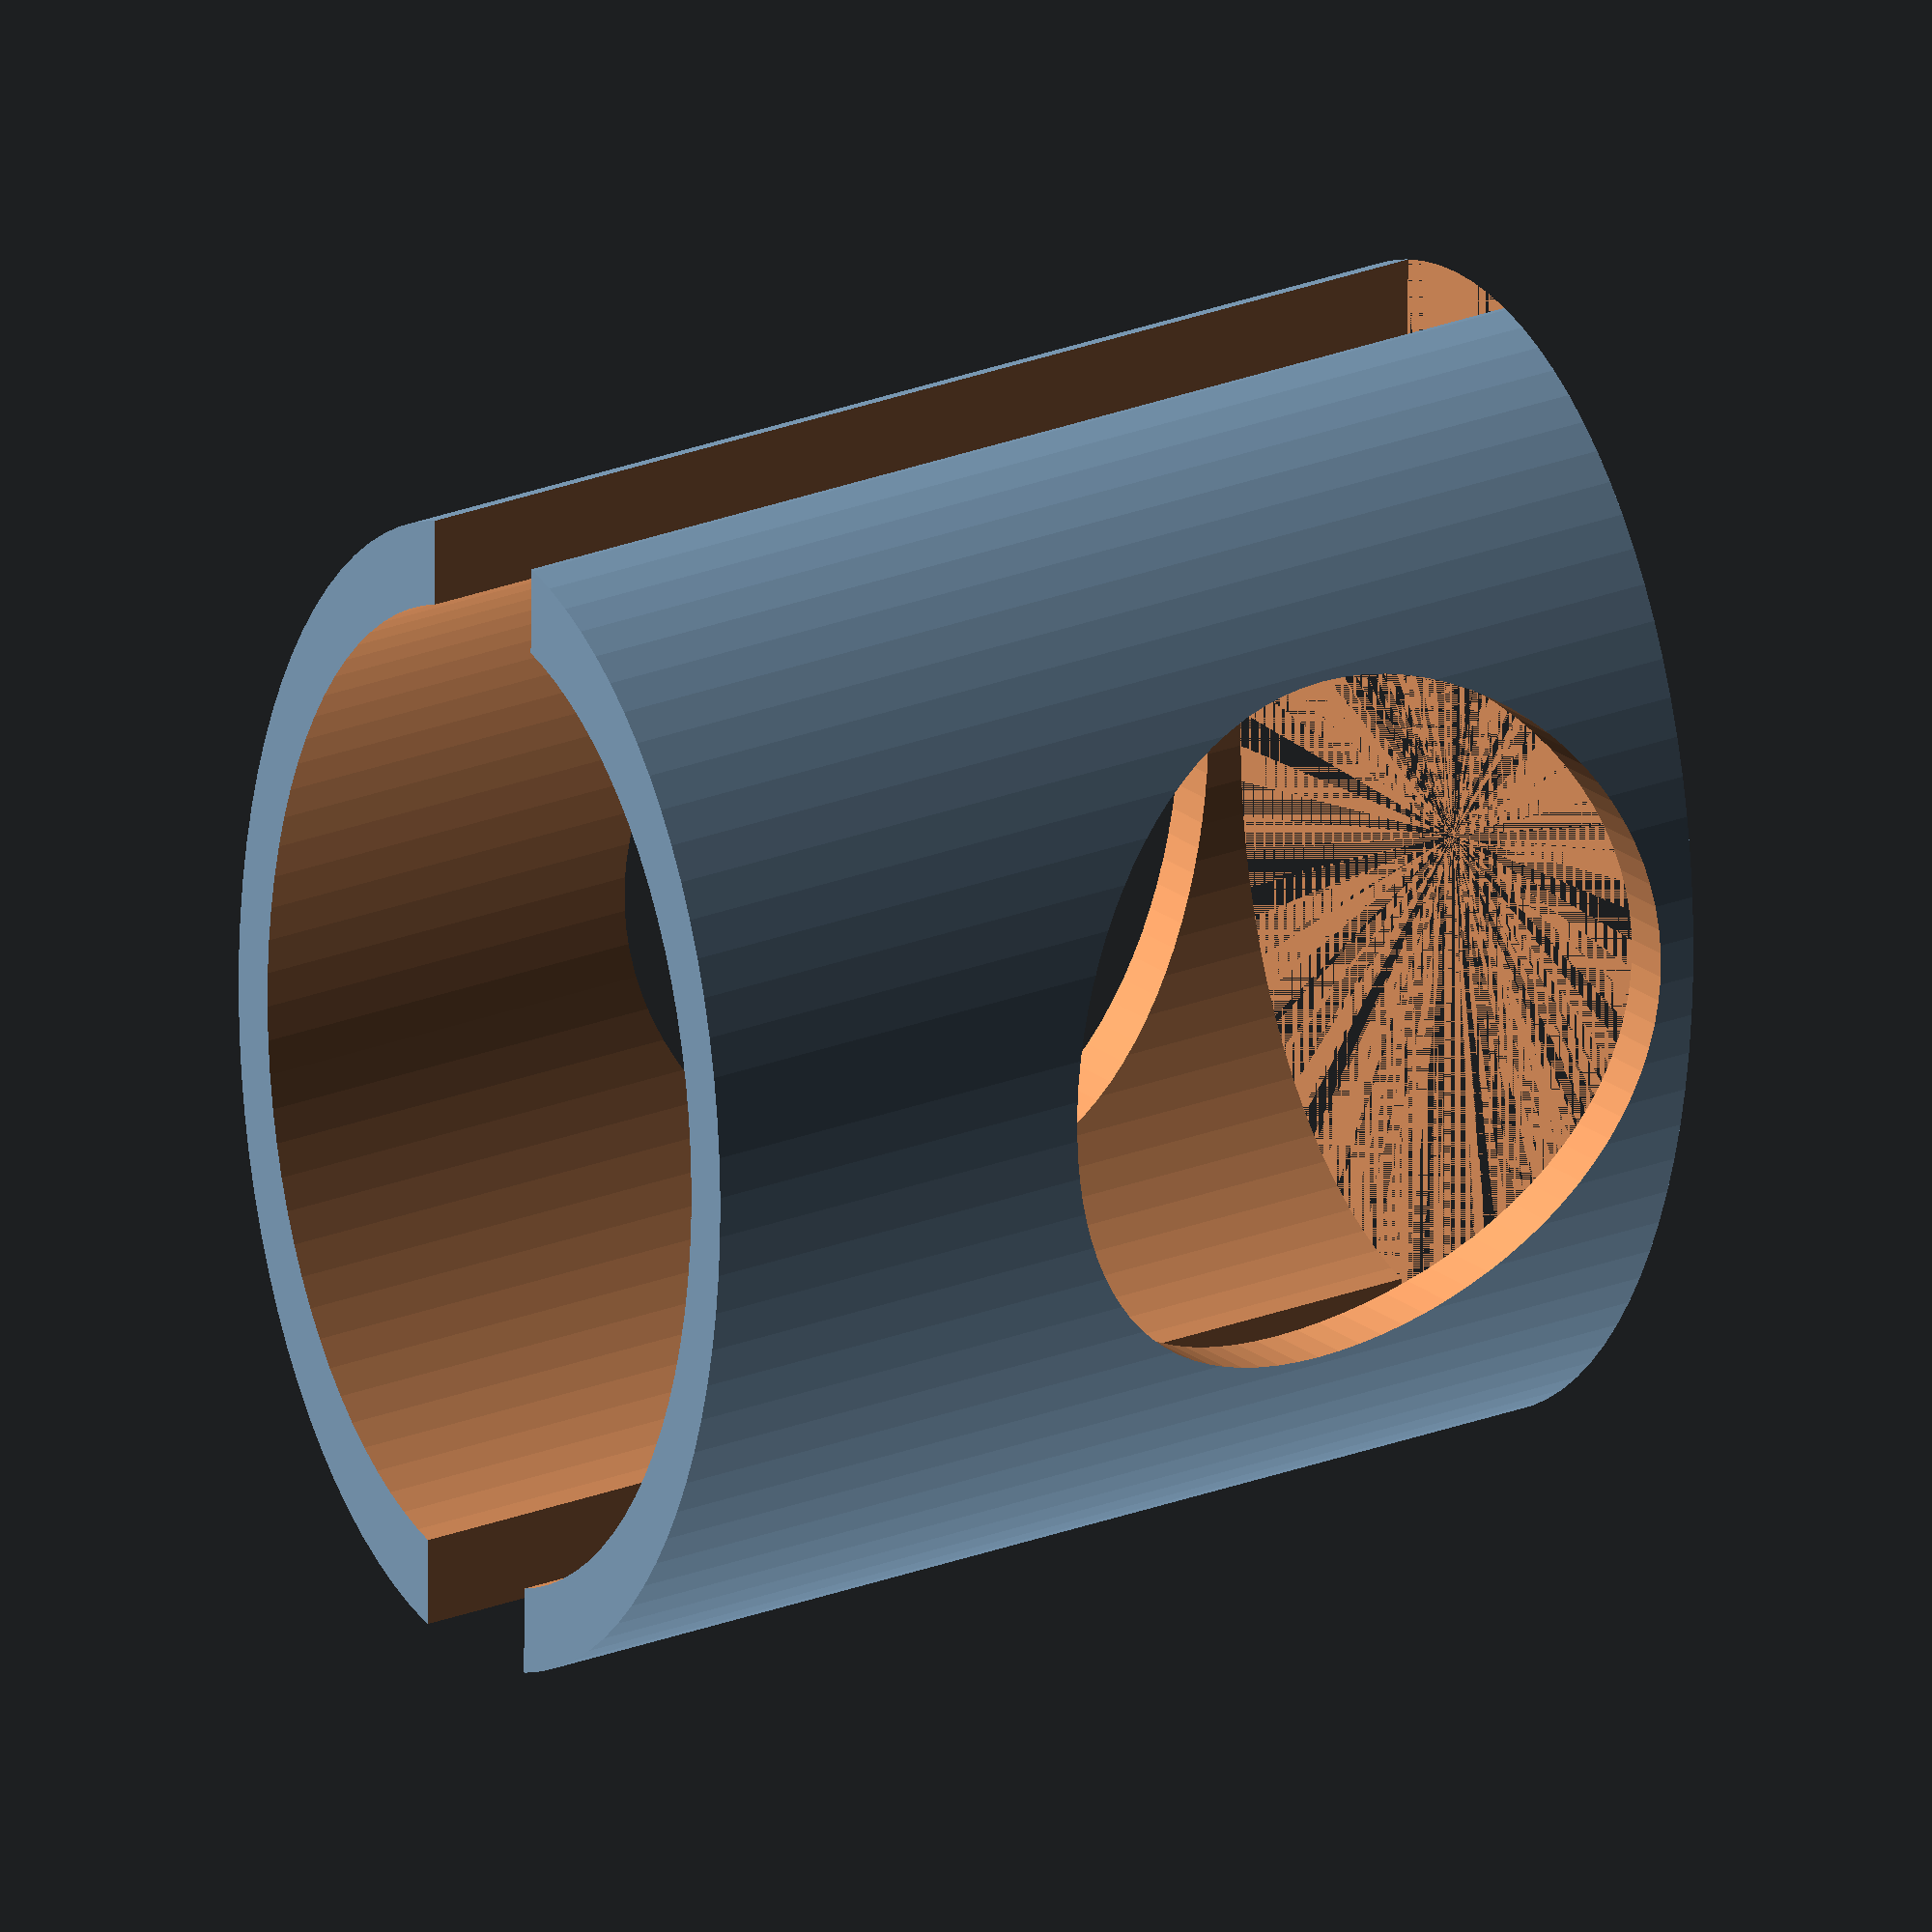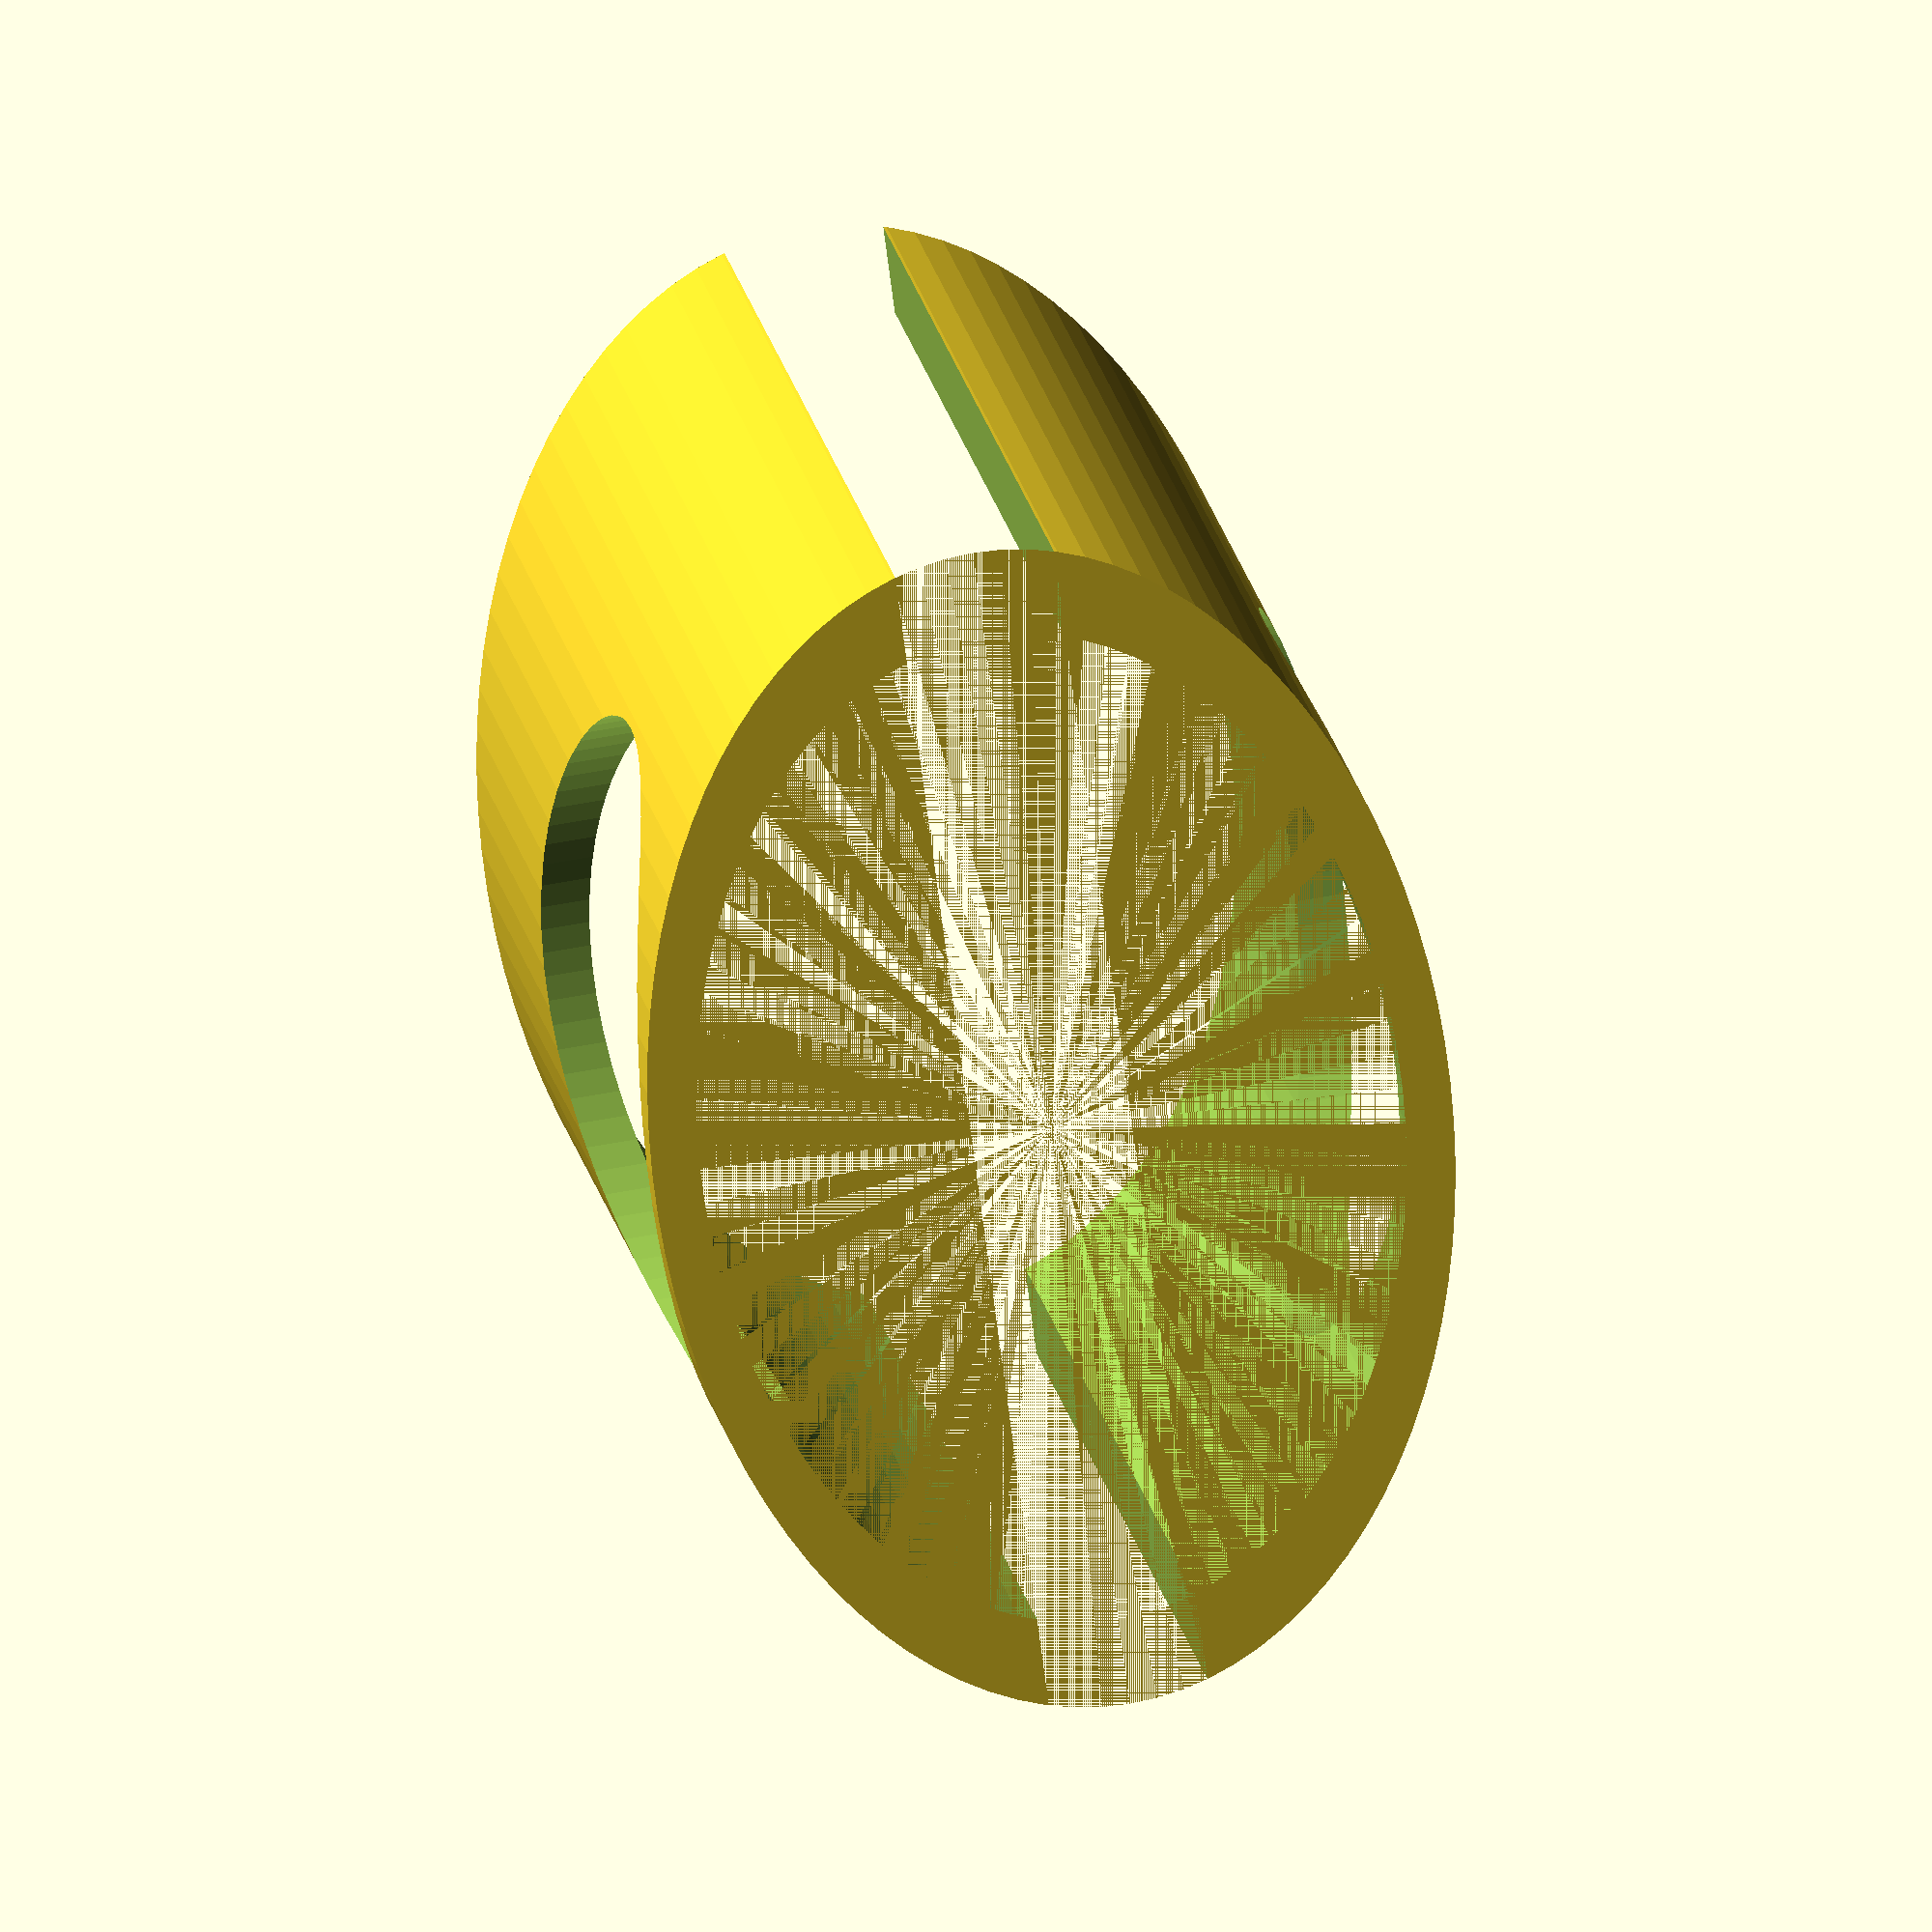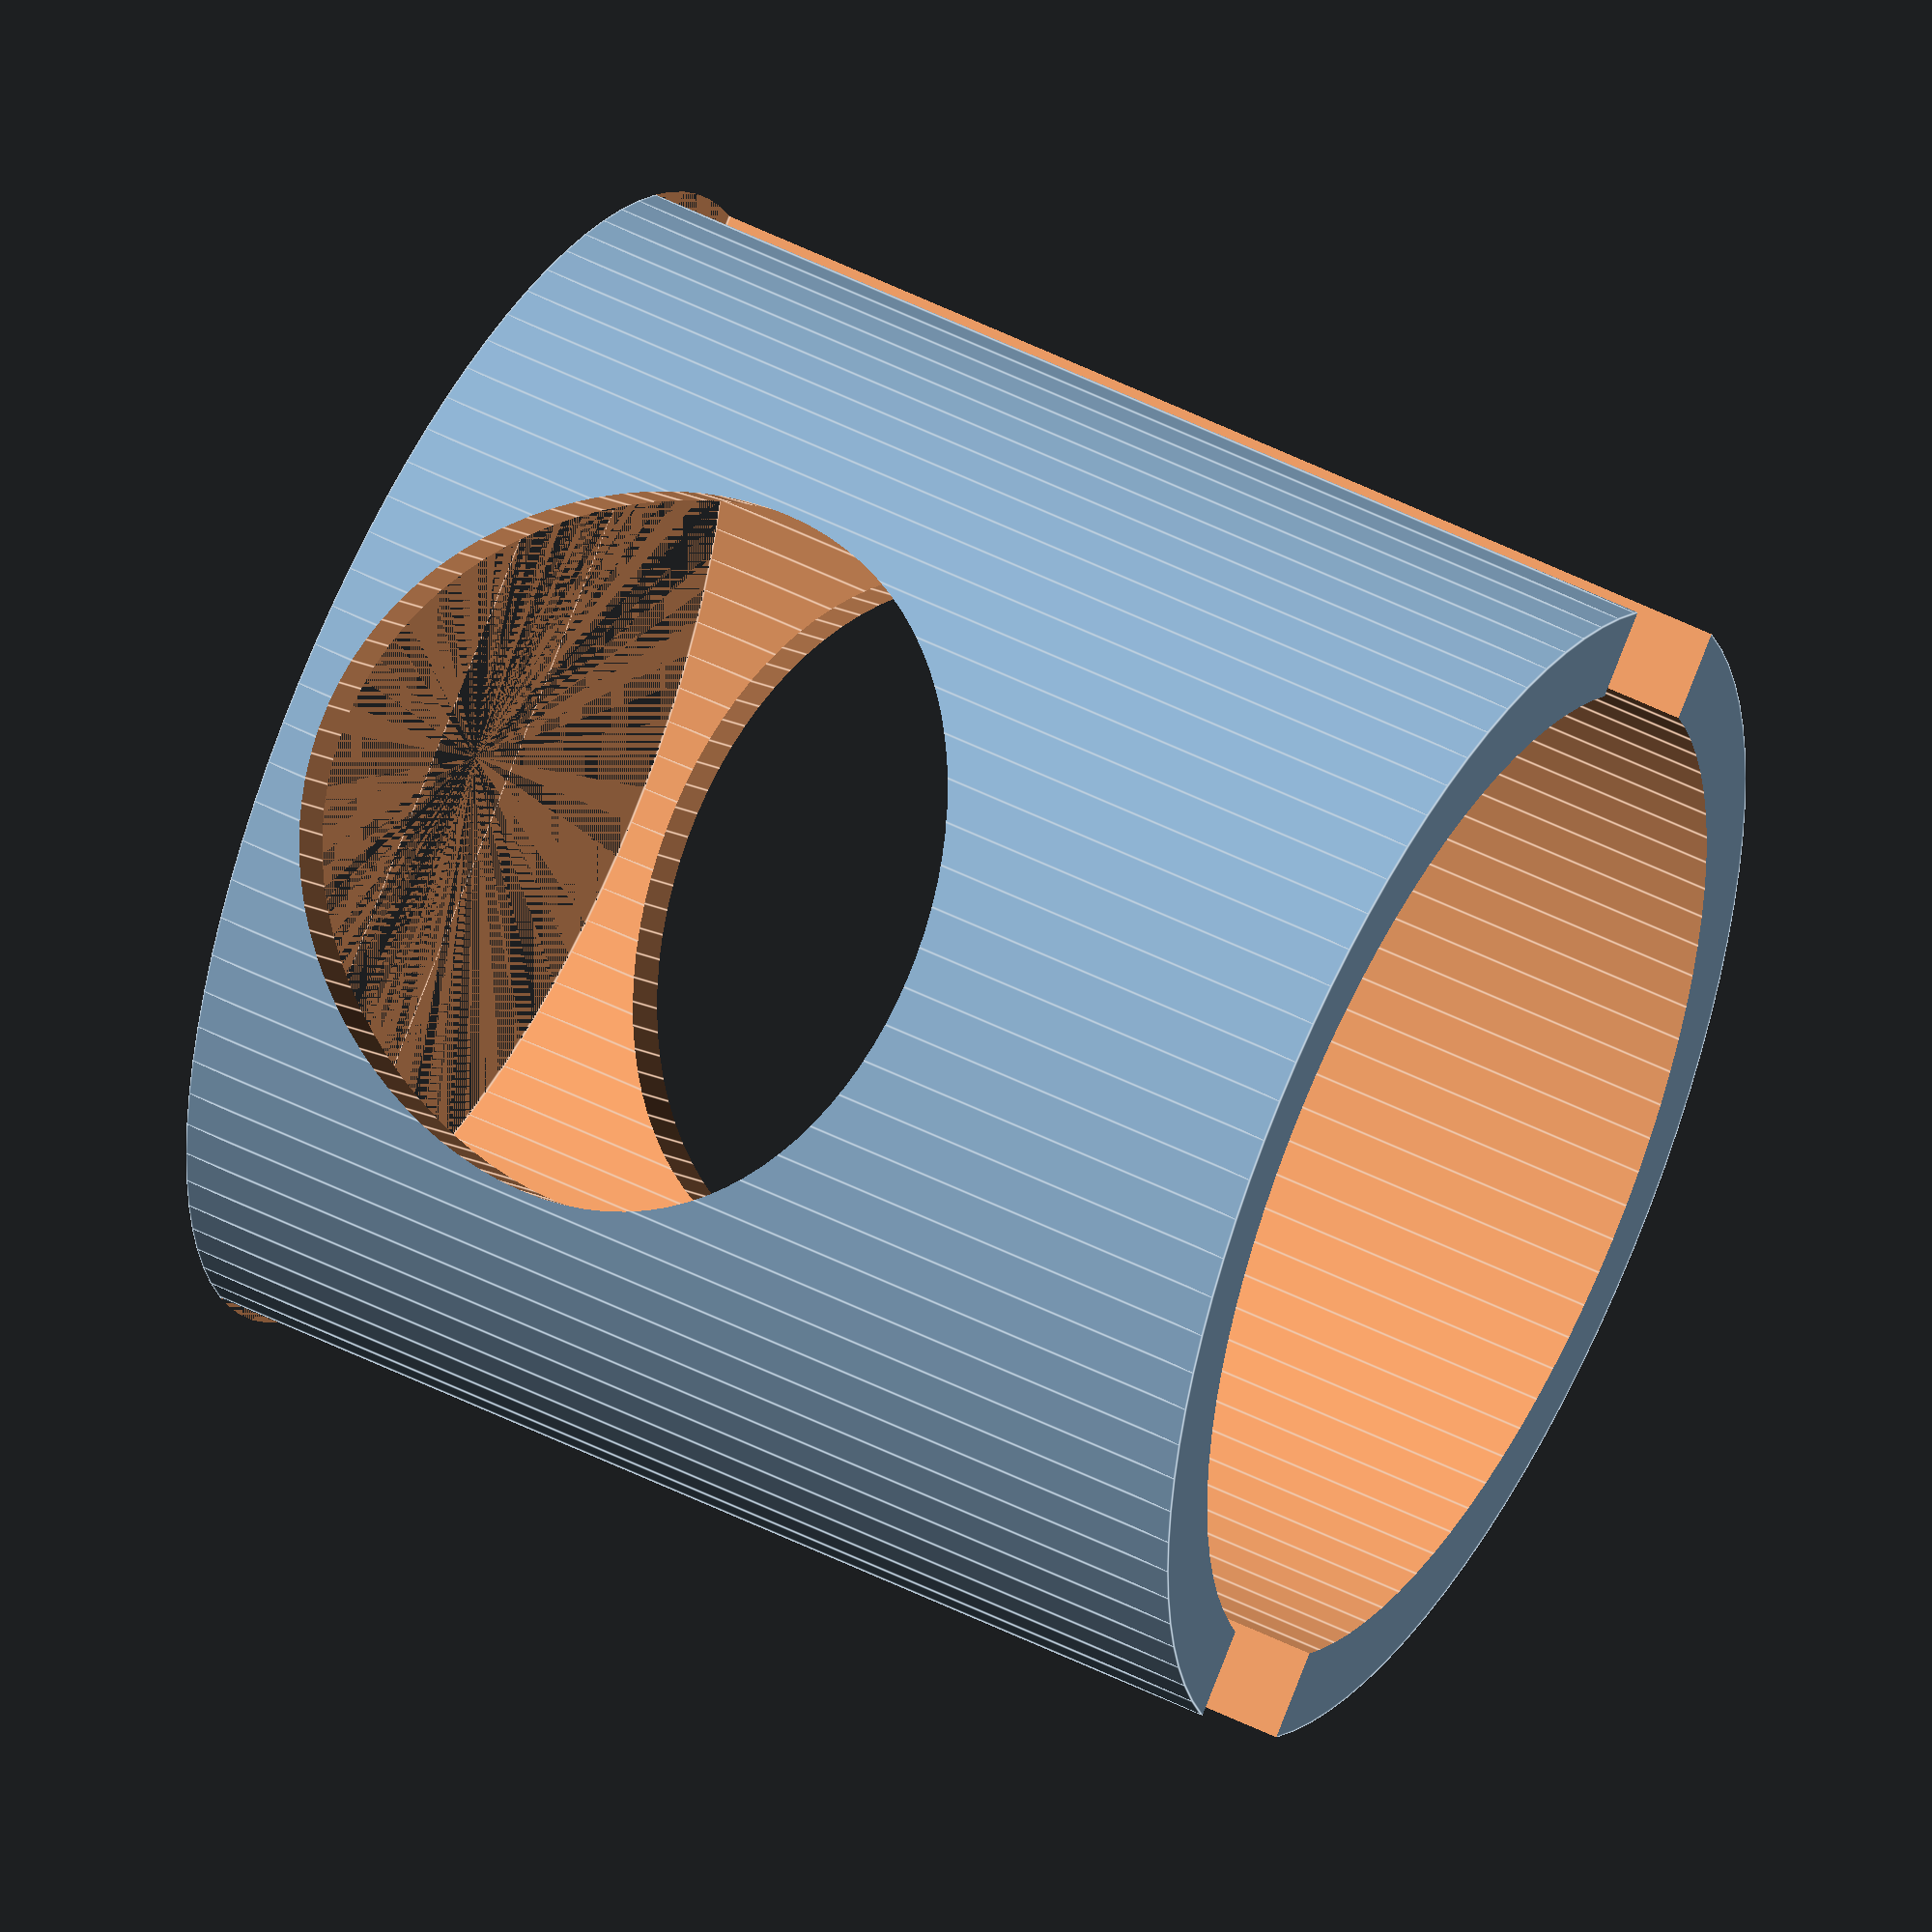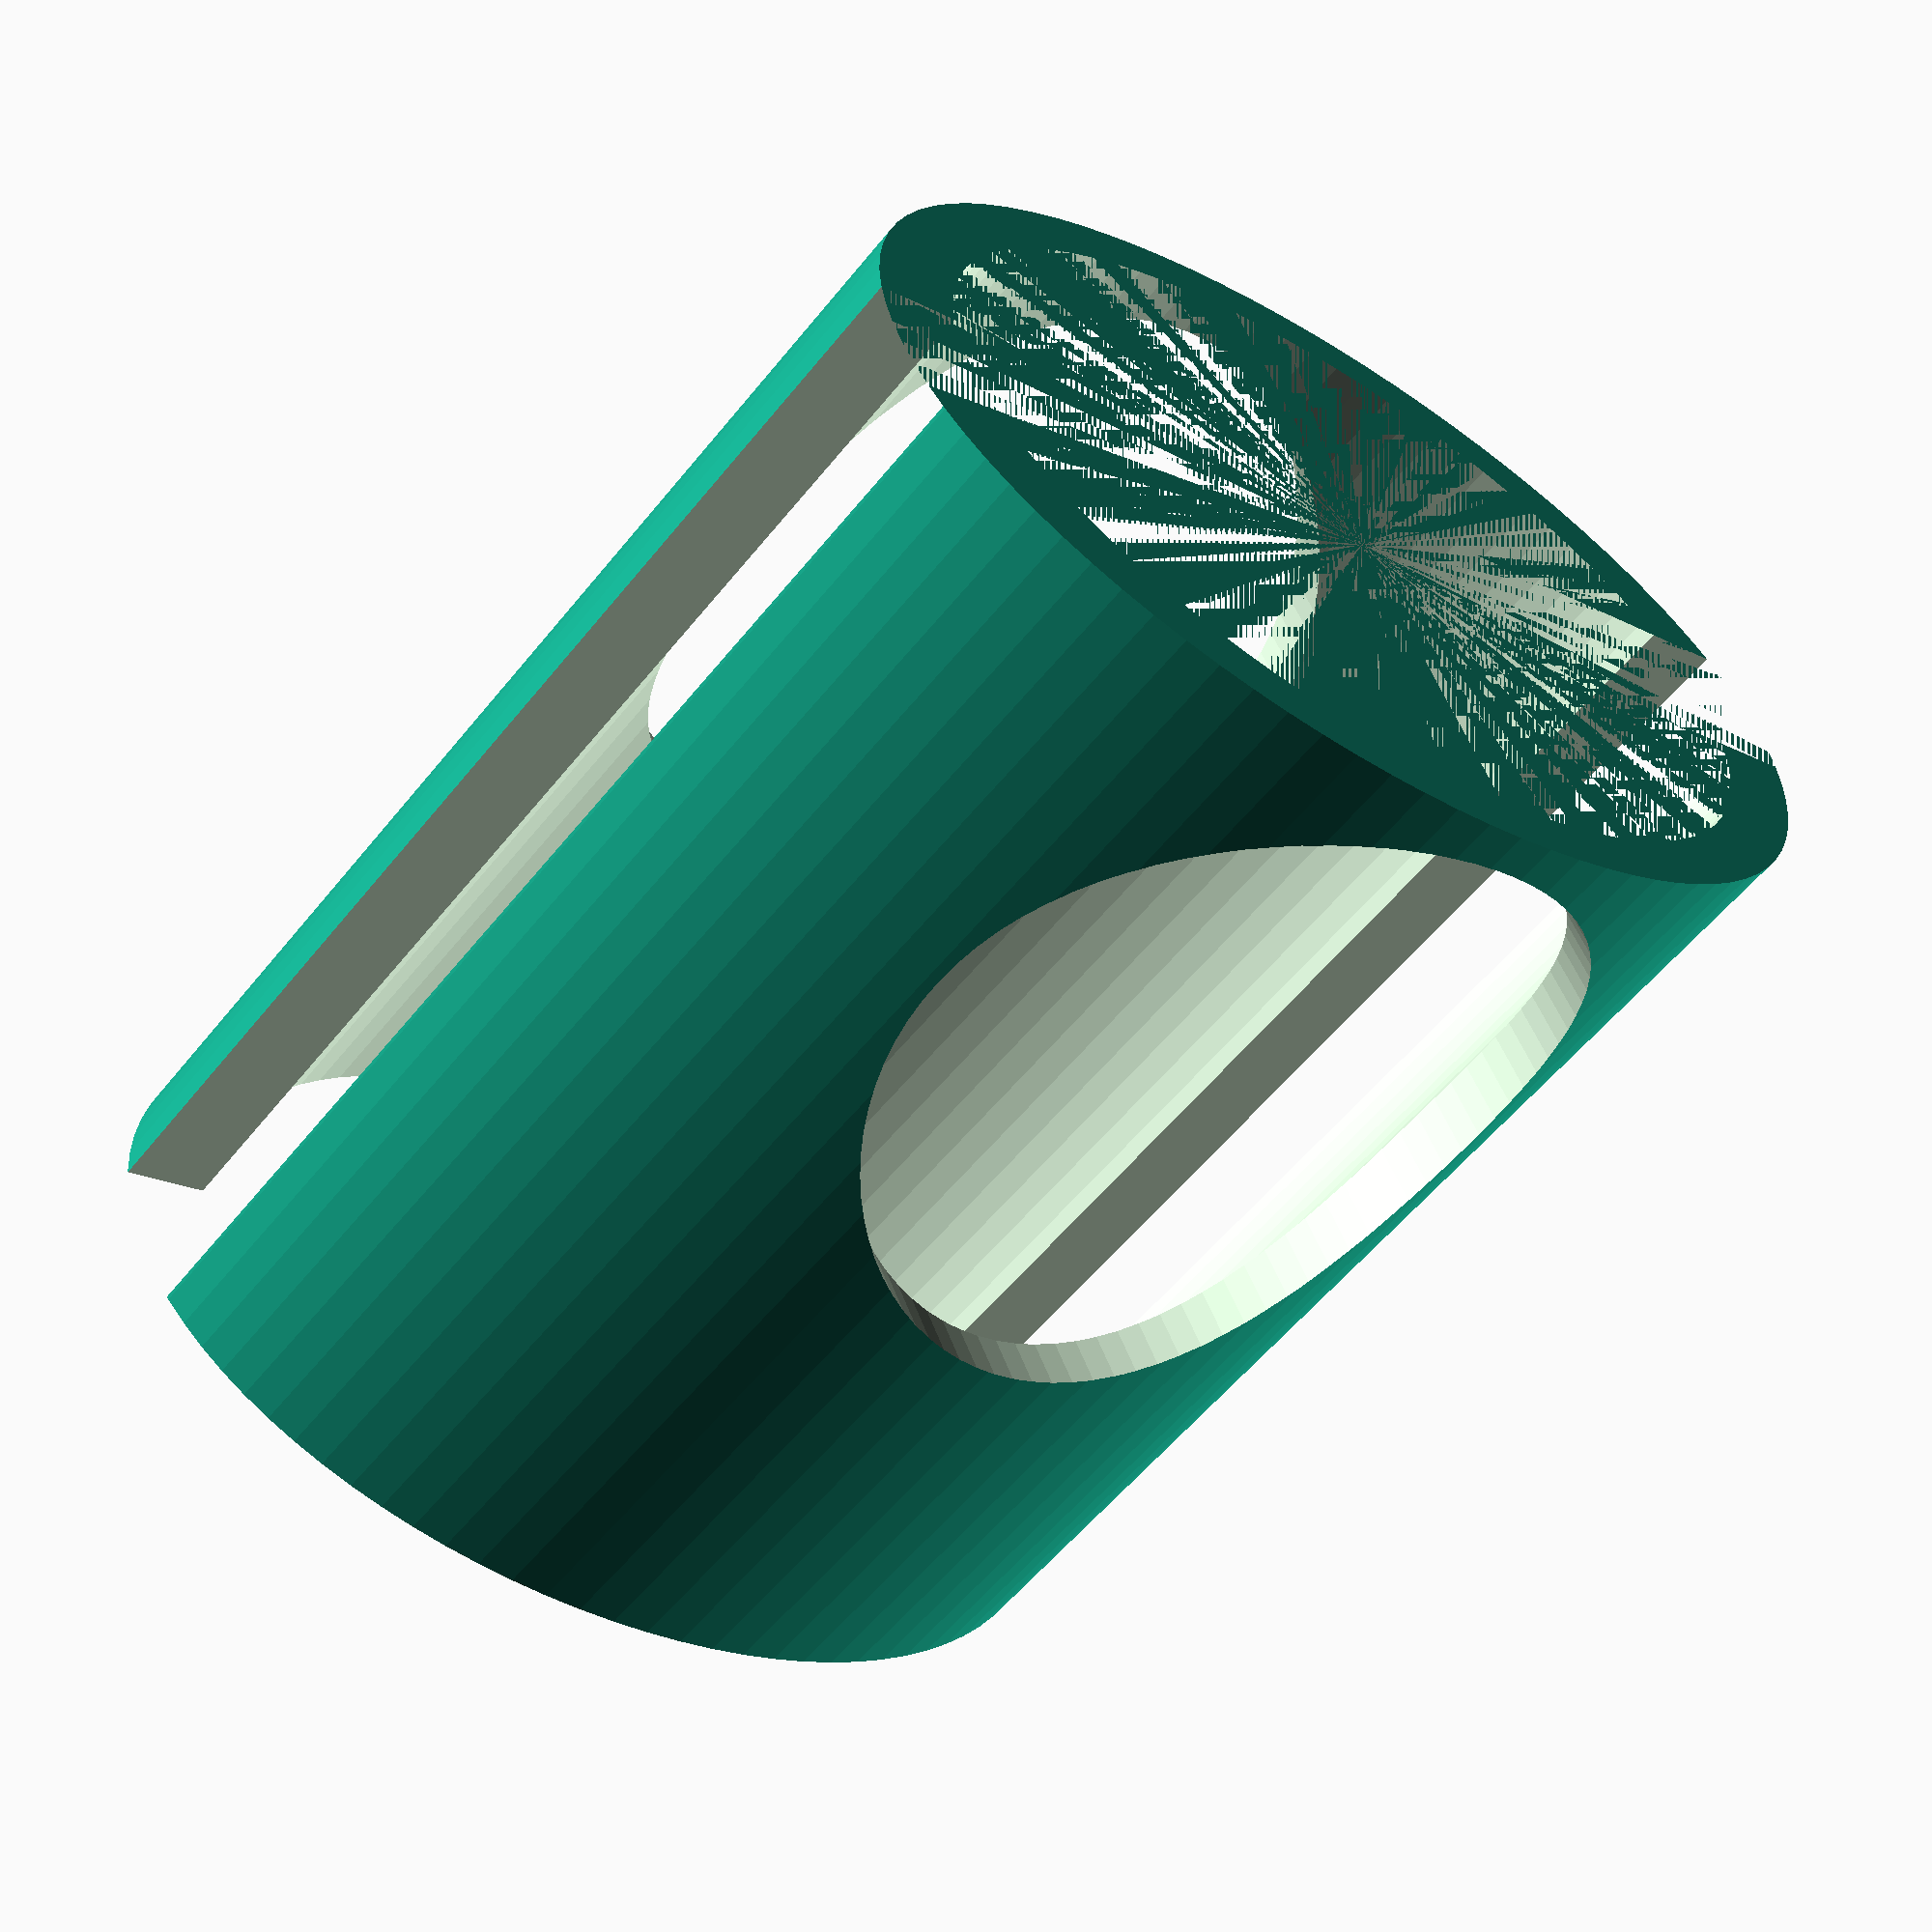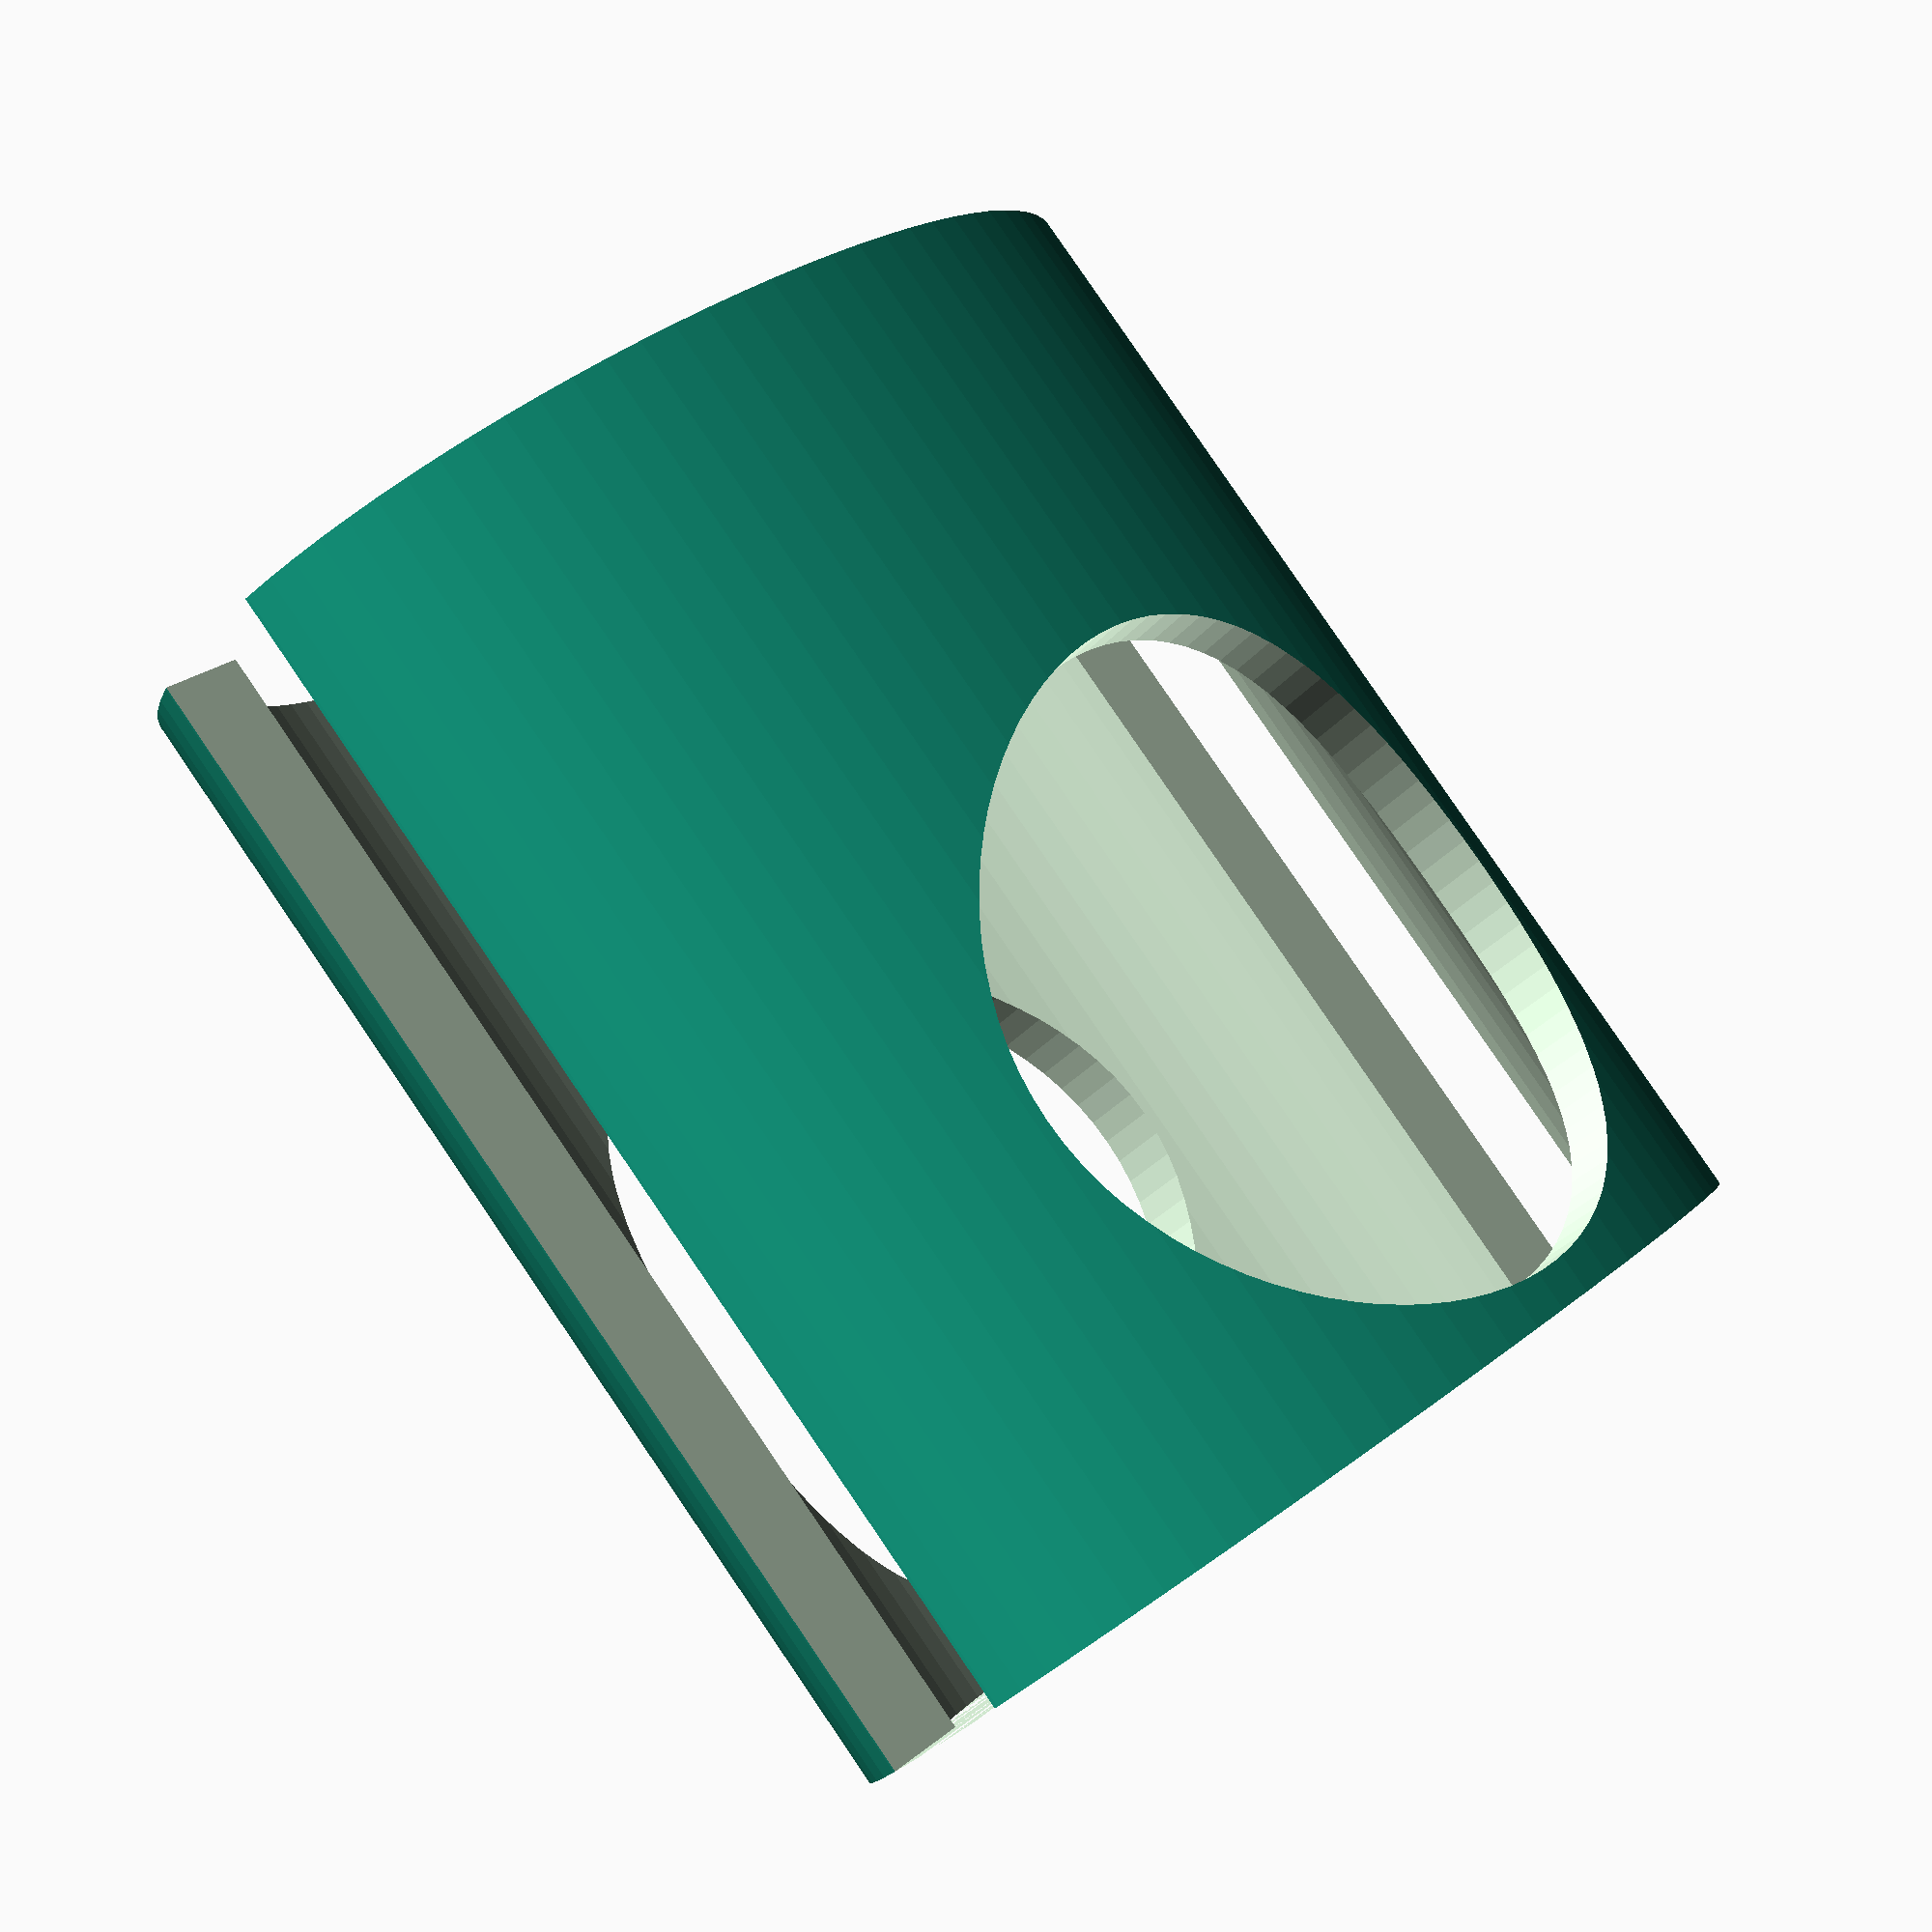
<openscad>
// Generated by SolidPython 1.1.3 on 2024-12-04 15:15:47
$fn = 90;


difference() {
	scale(v = [1.5000000000, 1, 1]) {
		cylinder(h = 1.5000000000, r = 0.5000000000);
	}
	scale(v = [1.6000000000, 1.1000000000, 1]) {
		cylinder(h = 2, r = 0.4000000000);
	}
	scale(v = [2, 0.2000000000, 2]) {
		translate(v = [-0.5000000000, -0.5000000000, 0]) {
			cube();
		}
	}
	translate(v = [0, 0.7000000000, 0.5000000000]) {
		rotate(a = [90, 0, 0]) {
			cylinder(h = 2, r = 0.4500000000);
		}
	}
}
/***********************************************
*********      SolidPython code:      **********
************************************************
 
# SolidPython example code 
# Brygg Ullmer, Clemson University
# Begun 2024-10-24

from solid import *        # load in SolidPython/SCAD support code

cyl1a = cylinder(r=.5,  h=1.5); cyl1b = scale([1.5, 1,   1])(cyl1a) #cyl1b expresses the outer perimeter.  
cyl2a = cylinder(r=.4,  h=2);   cyl2b = scale([1.6, 1.1, 1])(cyl2a) #cyl2b is for cutting away the inside

outGeom = cyl1b - cyl2b #this performs the subtraction/cut, leaving an elliptical pipe.  output as exSolid04a.png 

cube1a = cube();  cube1b = translate([ -.5, -.5, 0 ])(cube1a); cube1c = scale([2, .2, 2])(cube1b) #for cutting the pipe in two

cyl3a = cylinder(r=.45, h=2); cyl3b = rotate(a = [90, 0, 0])(cyl3a)
cyl3c = translate([0, .7, .5 ])(cyl3b) #cylinder for large hole perforating the two halves of the oculus

outGeom -= cube1c #cleave the pipe into left and right halves
outGeom -= cyl3c  #perforate the two halves of the oculus 

radialSegments = 90; hdr = '$fn = %s;' % radialSegments # create a header for the export
scad_render_to_file(outGeom, 'exSolid04b.scad', file_header=hdr) # write the .scad file

### end ###

 
 
************************************************/

</openscad>
<views>
elev=158.8 azim=270.6 roll=126.6 proj=o view=wireframe
elev=164.3 azim=97.5 roll=8.1 proj=o view=solid
elev=324.0 azim=308.7 roll=305.9 proj=o view=edges
elev=56.8 azim=25.4 roll=141.8 proj=p view=wireframe
elev=276.4 azim=317.4 roll=145.7 proj=p view=solid
</views>
